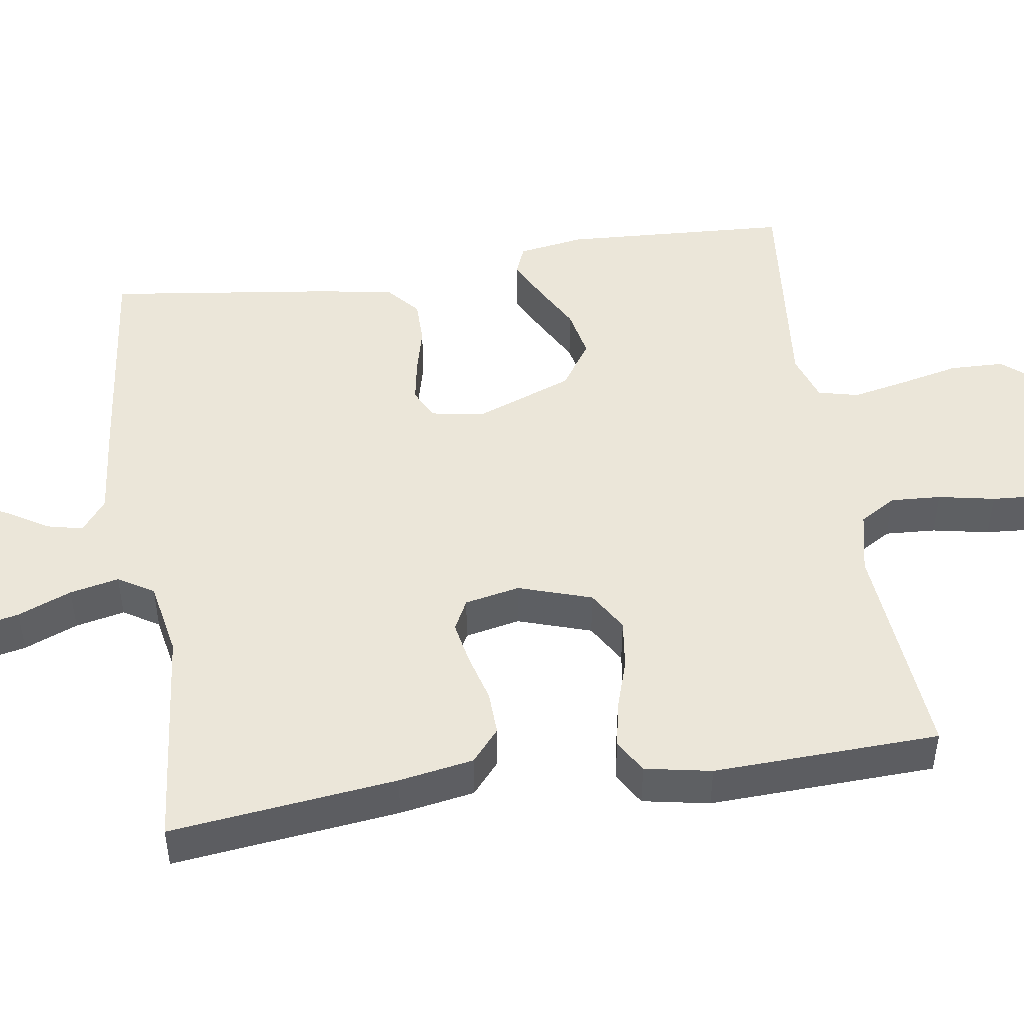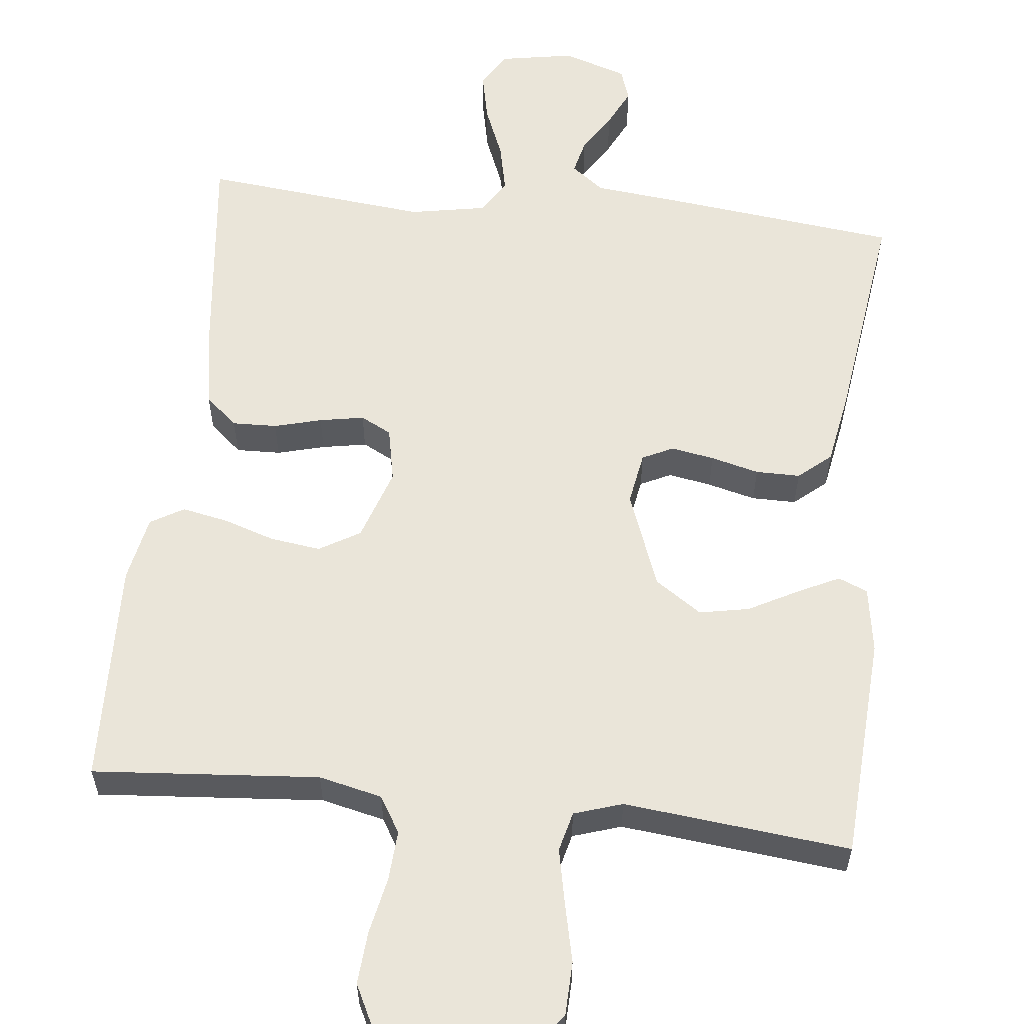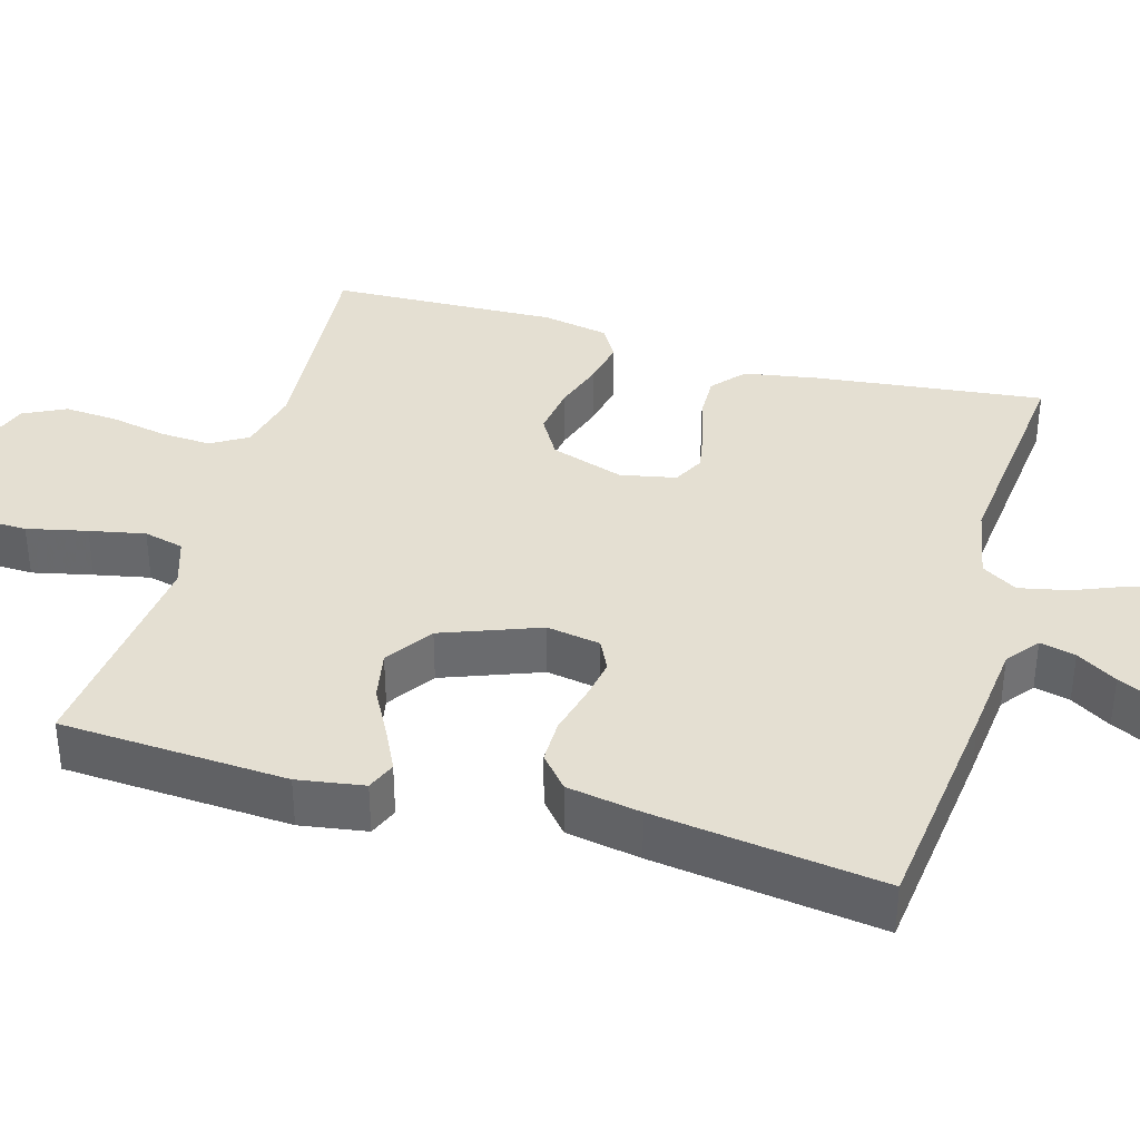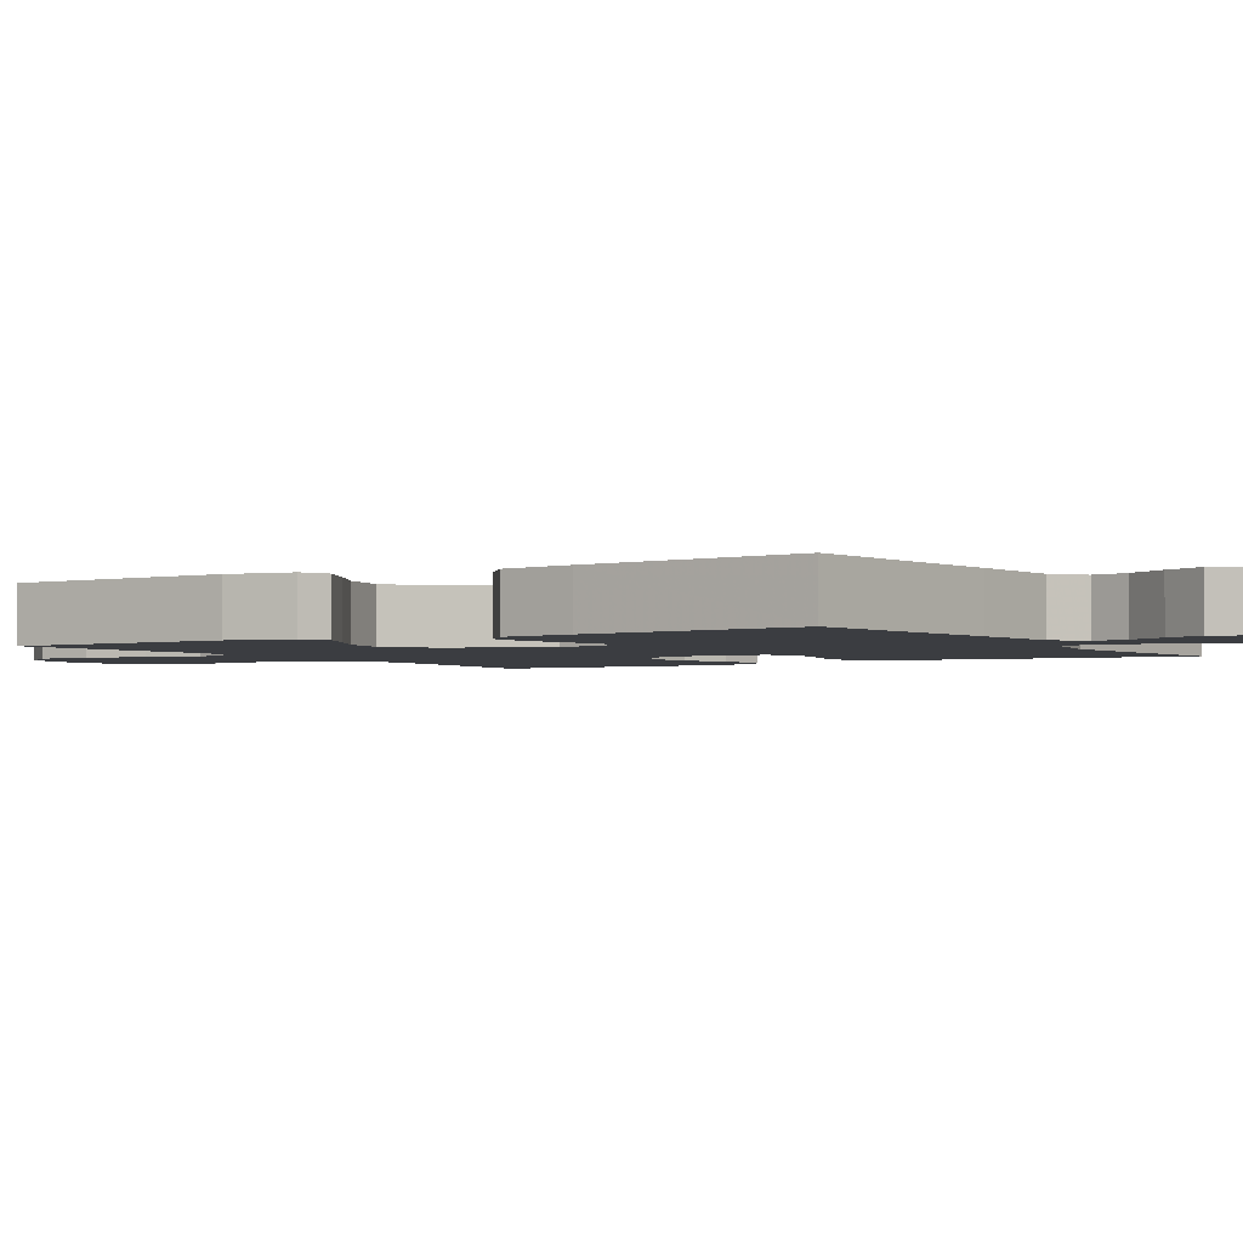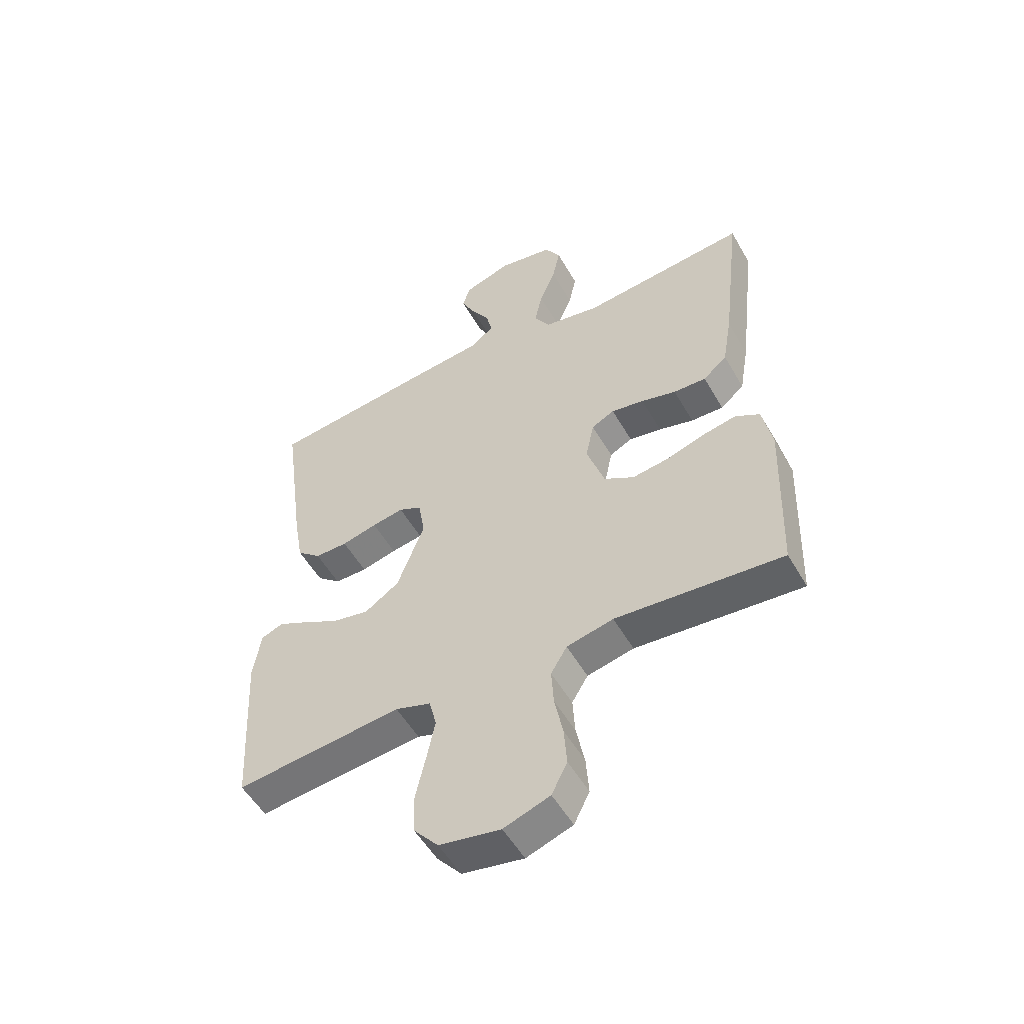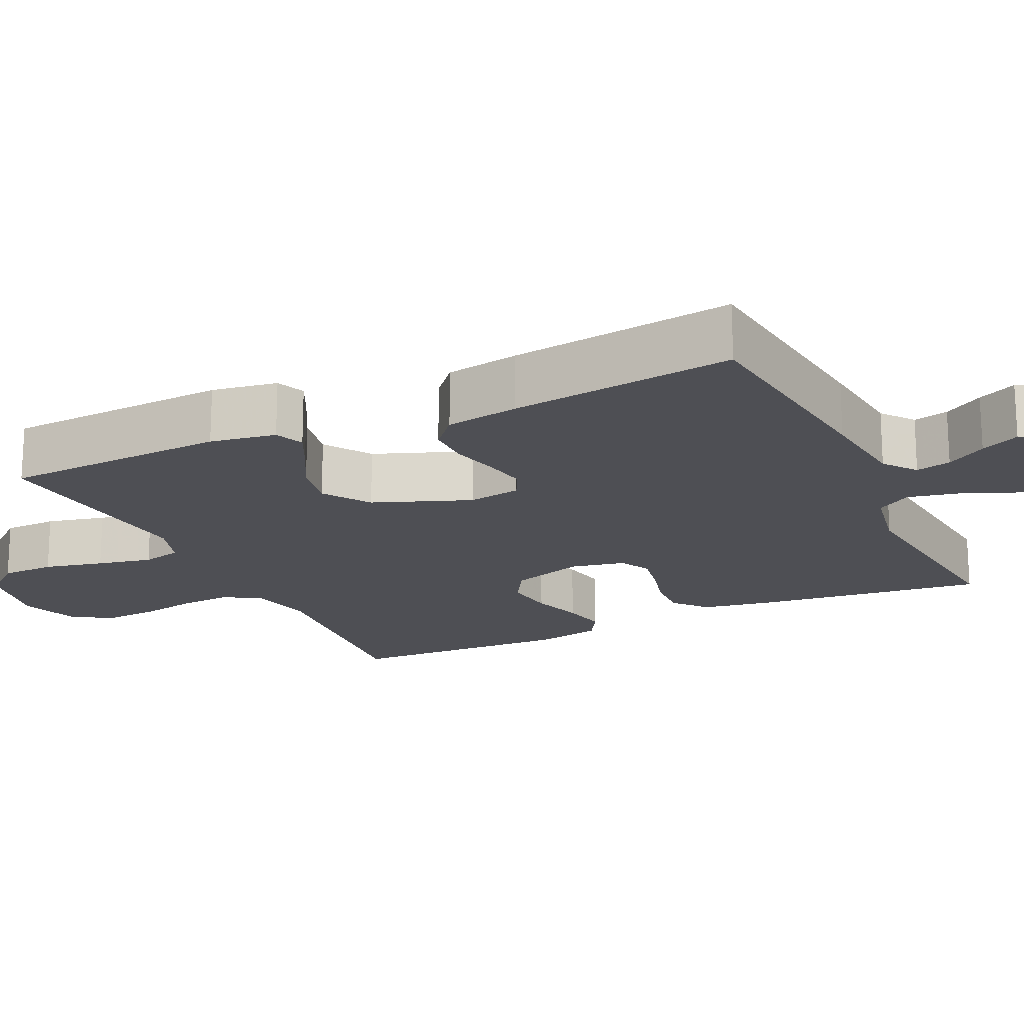
<metadata>
{"format":"obj","ext":"obj","renderer":"f3d","projection":"perspective","resolution":1024,"background":"white","views":[{"elev":47.6,"azim":81.3,"up":"+Y"},{"elev":58.3,"azim":-173.6,"up":"+Y"},{"elev":37.0,"azim":-73.9,"up":"+Y"},{"elev":-2.5,"azim":-58.9,"up":"+Y"},{"elev":-53.3,"azim":29.4,"up":"+Z"},{"elev":-18.4,"azim":-64.9,"up":"+Y"}]}
</metadata>
<code>
v -0.5 0.07 0.5
v -0.2 0.07 0.534
v -0.074 0.07 0.547
v -0.031 0.07 0.58
v -0.042 0.07 0.627
v -0.075 0.07 0.68
v -0.1 0.07 0.732
v -0.085 0.07 0.775
v 0 0.07 0.803
v 0.099 0.07 0.785
v 0.127 0.07 0.737
v 0.113 0.07 0.672
v 0.084 0.07 0.601
v 0.07 0.07 0.536
v 0.099 0.07 0.489
v 0.2 0.07 0.47
v 0.5 0.07 0.5
v 0.465 0.07 0.2
v 0.448 0.07 0.101
v 0.405 0.07 0.064
v 0.346 0.07 0.066
v 0.283 0.07 0.083
v 0.224 0.07 0.094
v 0.183 0.07 0.073
v 0.168 0.07 0
v 0.2 0.07 -0.097
v 0.254 0.07 -0.129
v 0.321 0.07 -0.12
v 0.389 0.07 -0.098
v 0.45 0.07 -0.086
v 0.494 0.07 -0.112
v 0.511 0.07 -0.2
v 0.5 0.07 -0.5
v 0.2 0.07 -0.475
v 0.116 0.07 -0.494
v 0.087 0.07 -0.542
v 0.091 0.07 -0.609
v 0.106 0.07 -0.684
v 0.111 0.07 -0.754
v 0.083 0.07 -0.81
v 0 0.07 -0.839
v -0.11 0.07 -0.819
v -0.154 0.07 -0.767
v -0.156 0.07 -0.695
v -0.138 0.07 -0.616
v -0.123 0.07 -0.543
v -0.136 0.07 -0.49
v -0.2 0.07 -0.469
v -0.5 0.07 -0.5
v -0.517 0.07 -0.2
v -0.503 0.07 -0.112
v -0.464 0.07 -0.096
v -0.409 0.07 -0.123
v -0.344 0.07 -0.158
v -0.278 0.07 -0.171
v -0.216 0.07 -0.129
v -0.167 0.07 0
v -0.179 0.07 0.071
v -0.22 0.07 0.091
v -0.277 0.07 0.081
v -0.341 0.07 0.065
v -0.4 0.07 0.065
v -0.443 0.07 0.102
v -0.46 0.07 0.2
v -0.5 0 0.5
v -0.2 0 0.534
v -0.074 0 0.547
v -0.031 0 0.58
v -0.042 0 0.627
v -0.075 0 0.68
v -0.1 0 0.732
v -0.085 0 0.775
v 0 0 0.803
v 0.099 0 0.785
v 0.127 0 0.737
v 0.113 0 0.672
v 0.084 0 0.601
v 0.07 0 0.536
v 0.099 0 0.489
v 0.2 0 0.47
v 0.5 0 0.5
v 0.465 0 0.2
v 0.448 0 0.101
v 0.405 0 0.064
v 0.346 0 0.066
v 0.283 0 0.083
v 0.224 0 0.094
v 0.183 0 0.073
v 0.168 0 0
v 0.2 0 -0.097
v 0.254 0 -0.129
v 0.321 0 -0.12
v 0.389 0 -0.098
v 0.45 0 -0.086
v 0.494 0 -0.112
v 0.511 0 -0.2
v 0.5 0 -0.5
v 0.2 0 -0.475
v 0.116 0 -0.494
v 0.087 0 -0.542
v 0.091 0 -0.609
v 0.106 0 -0.684
v 0.111 0 -0.754
v 0.083 0 -0.81
v 0 0 -0.839
v -0.11 0 -0.819
v -0.154 0 -0.767
v -0.156 0 -0.695
v -0.138 0 -0.616
v -0.123 0 -0.543
v -0.136 0 -0.49
v -0.2 0 -0.469
v -0.5 0 -0.5
v -0.517 0 -0.2
v -0.503 0 -0.112
v -0.464 0 -0.096
v -0.409 0 -0.123
v -0.344 0 -0.158
v -0.278 0 -0.171
v -0.216 0 -0.129
v -0.167 0 0
v -0.179 0 0.071
v -0.22 0 0.091
v -0.277 0 0.081
v -0.341 0 0.065
v -0.4 0 0.065
v -0.443 0 0.102
v -0.46 0 0.2
f 60 61 62 63
f 59 60 63 64
f 51 52 53 54
f 49 50 51 54
f 48 49 54 55
f 47 48 55 56
f 42 43 44 45
f 42 45 46
f 41 42 46
f 37 38 39 40
f 36 37 40 41
f 31 32 33 34
f 31 34 35
f 28 29 30 31
f 27 28 31 35
f 26 27 35 36
f 19 20 21 22
f 19 22 23
f 16 17 18 19
f 15 16 19 23
f 14 15 23 24
f 10 11 12 13
f 10 13 14
f 9 10 14
f 5 6 7 8
f 5 8 9 14
f 64 1 2 3
f 59 64 3 4
f 46 47 56 57
f 36 41 46 57
f 25 26 36 57
f 25 57 58
f 4 5 14 24
f 25 58 59
f 4 24 25 59
f 127 126 125 124
f 128 127 124 123
f 118 117 116 115
f 118 115 114 113
f 119 118 113 112
f 120 119 112 111
f 109 108 107 106
f 110 109 106
f 110 106 105
f 104 103 102 101
f 105 104 101 100
f 98 97 96 95
f 99 98 95
f 95 94 93 92
f 99 95 92 91
f 100 99 91 90
f 86 85 84 83
f 87 86 83
f 83 82 81 80
f 87 83 80 79
f 88 87 79 78
f 77 76 75 74
f 78 77 74
f 78 74 73
f 72 71 70 69
f 78 73 72 69
f 67 66 65 128
f 68 67 128 123
f 121 120 111 110
f 121 110 105 100
f 121 100 90 89
f 122 121 89
f 88 78 69 68
f 123 122 89
f 123 89 88 68
f 1 65 66 2
f 2 66 67 3
f 3 67 68 4
f 4 68 69 5
f 5 69 70 6
f 6 70 71 7
f 7 71 72 8
f 8 72 73 9
f 9 73 74 10
f 10 74 75 11
f 11 75 76 12
f 12 76 77 13
f 13 77 78 14
f 14 78 79 15
f 15 79 80 16
f 16 80 81 17
f 17 81 82 18
f 18 82 83 19
f 19 83 84 20
f 20 84 85 21
f 21 85 86 22
f 22 86 87 23
f 23 87 88 24
f 24 88 89 25
f 25 89 90 26
f 26 90 91 27
f 27 91 92 28
f 28 92 93 29
f 29 93 94 30
f 30 94 95 31
f 31 95 96 32
f 32 96 97 33
f 33 97 98 34
f 34 98 99 35
f 35 99 100 36
f 36 100 101 37
f 37 101 102 38
f 38 102 103 39
f 39 103 104 40
f 40 104 105 41
f 41 105 106 42
f 42 106 107 43
f 43 107 108 44
f 44 108 109 45
f 45 109 110 46
f 46 110 111 47
f 47 111 112 48
f 48 112 113 49
f 49 113 114 50
f 50 114 115 51
f 51 115 116 52
f 52 116 117 53
f 53 117 118 54
f 54 118 119 55
f 55 119 120 56
f 56 120 121 57
f 57 121 122 58
f 58 122 123 59
f 59 123 124 60
f 60 124 125 61
f 61 125 126 62
f 62 126 127 63
f 63 127 128 64
f 64 128 65 1

</code>
